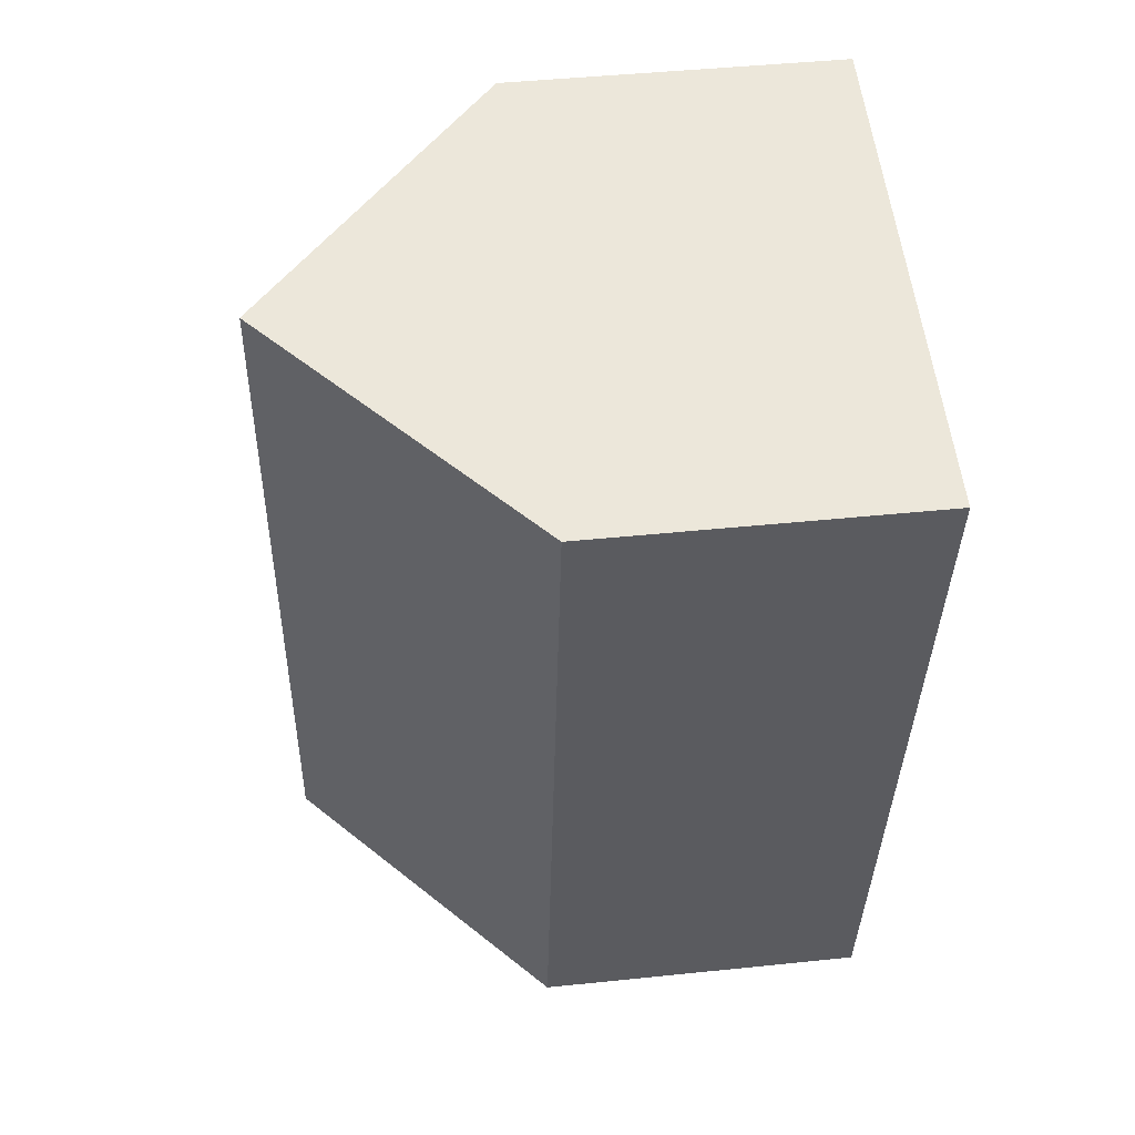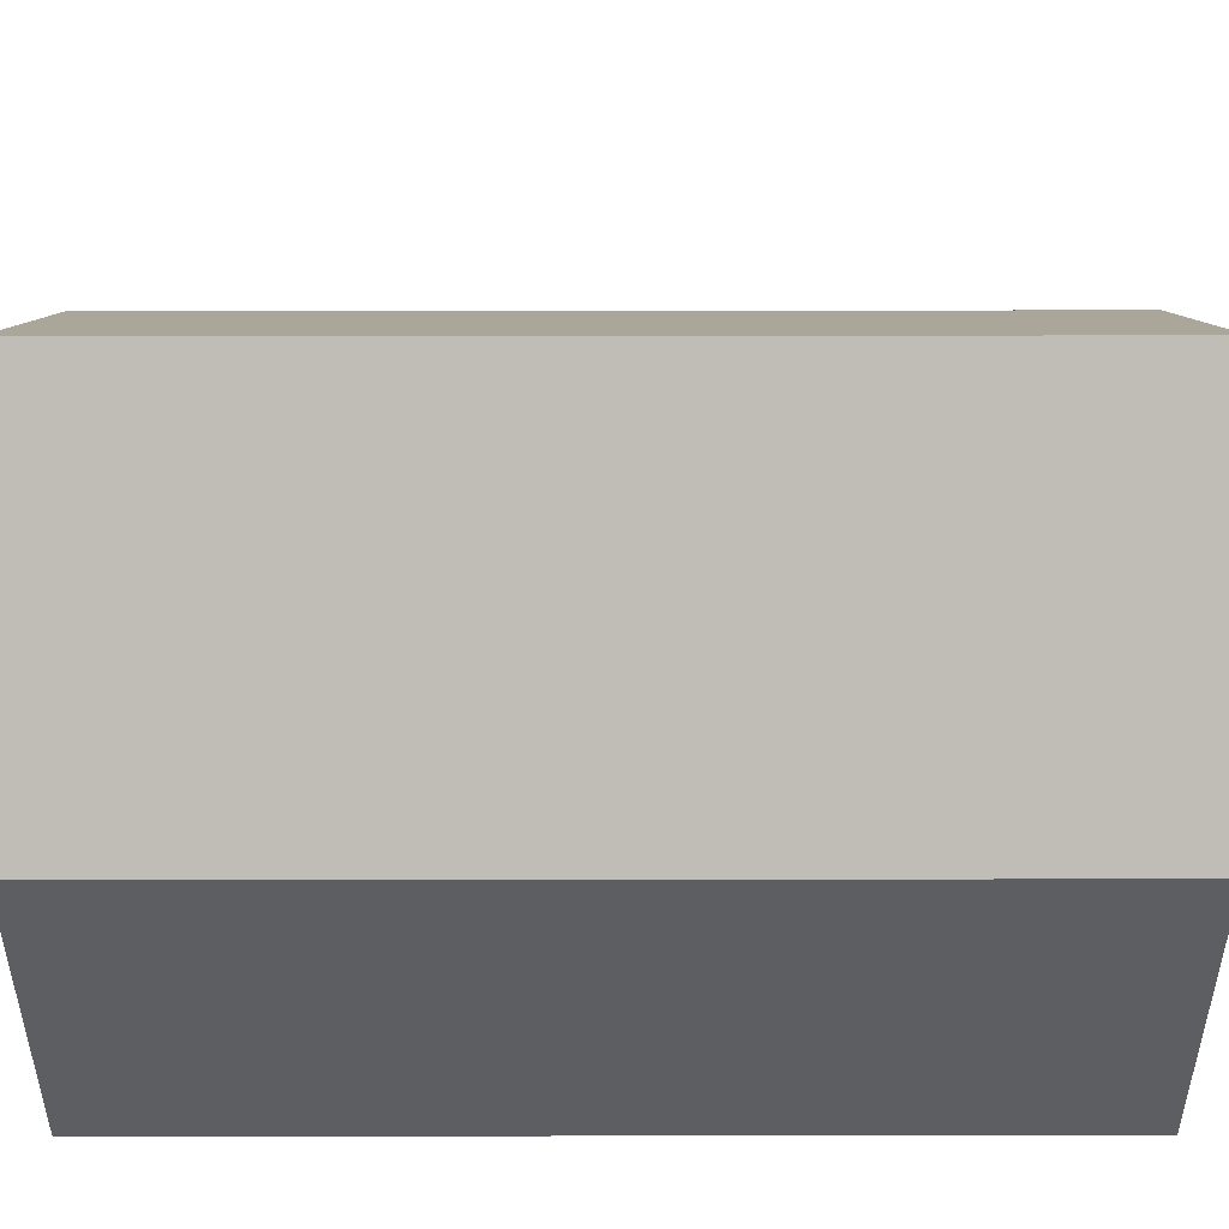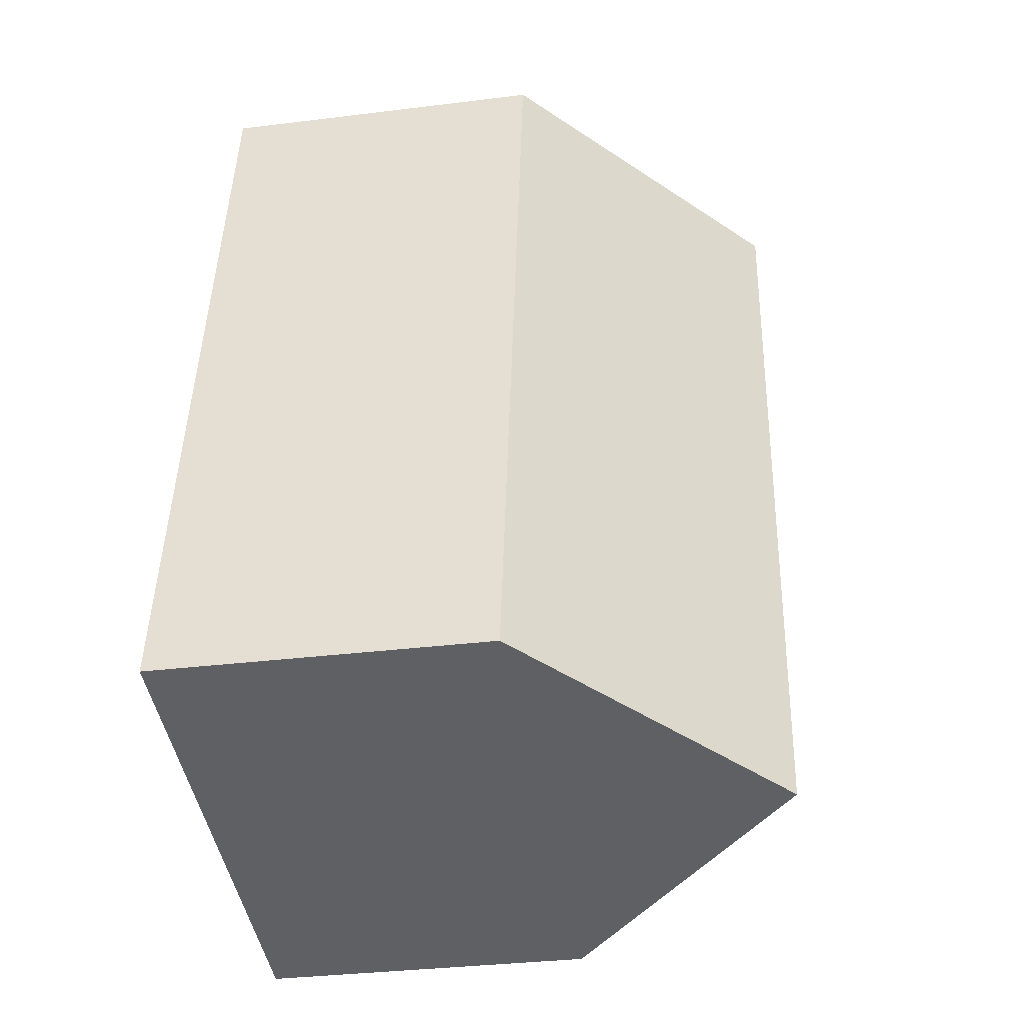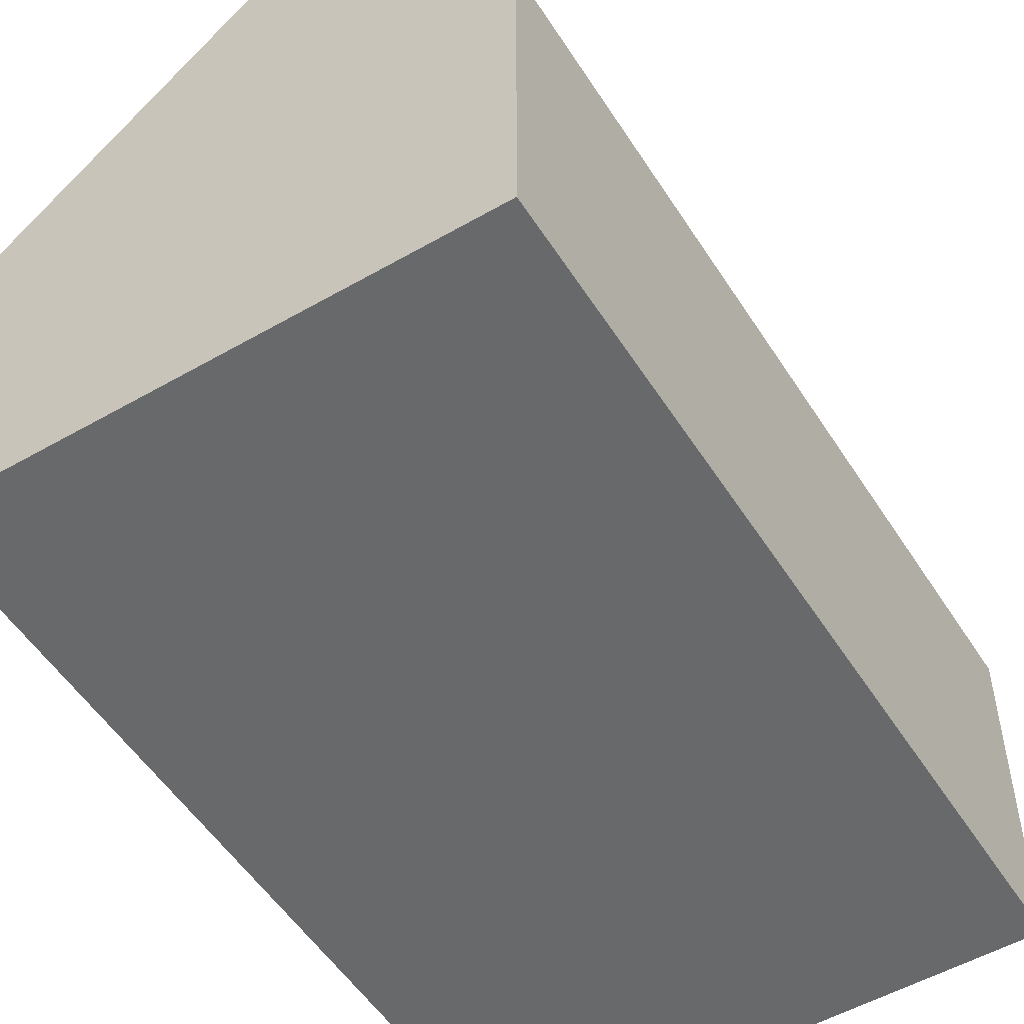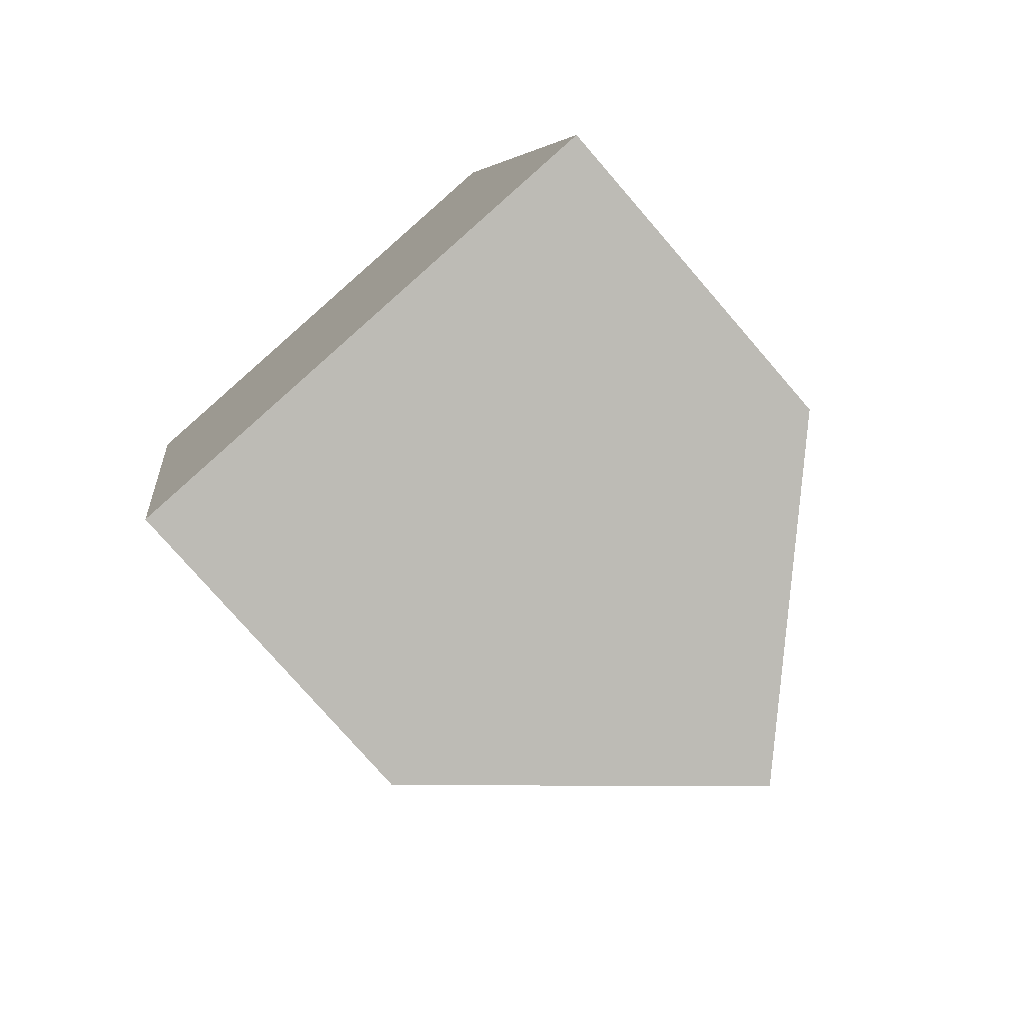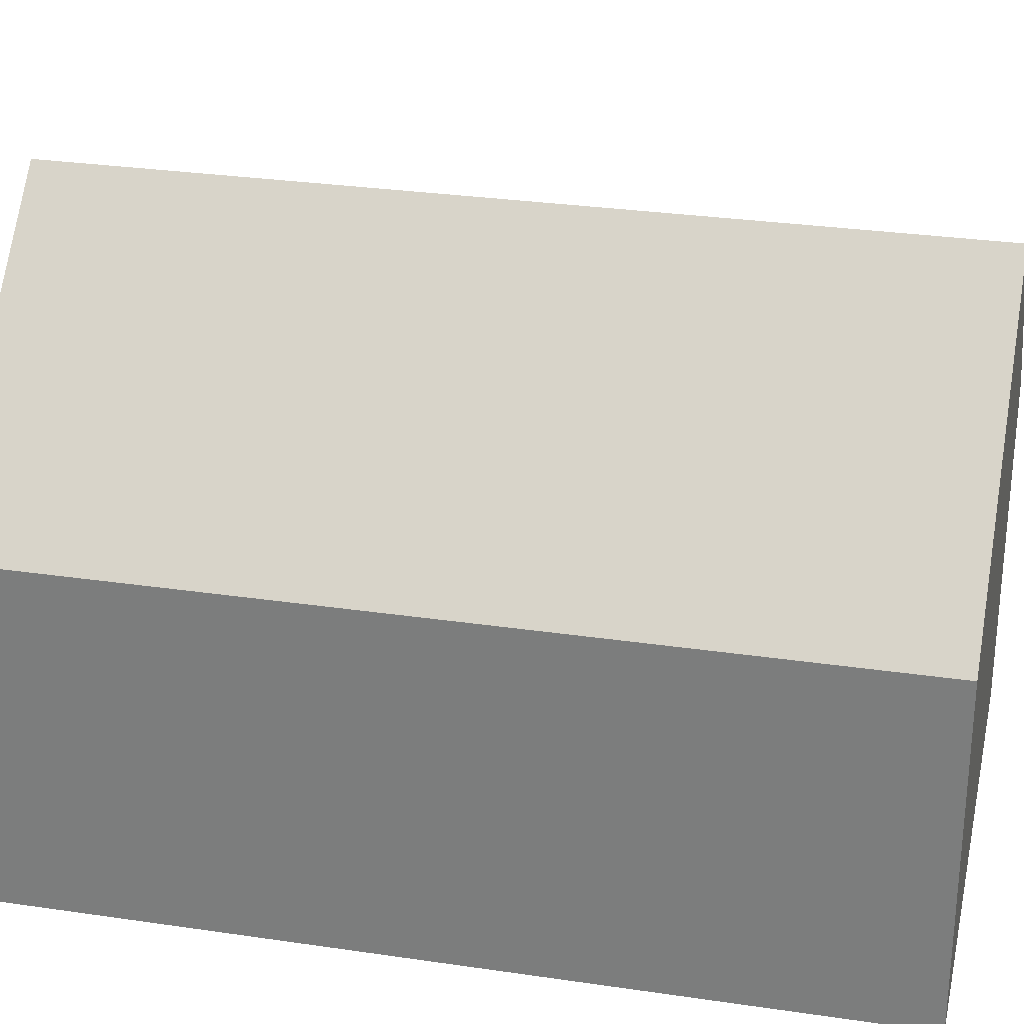
<metadata>
{"format":"obj","ext":"obj","renderer":"f3d","projection":"perspective","resolution":1024,"background":"white","views":[{"elev":45.3,"azim":-96.8,"up":"+Z"},{"elev":51.1,"azim":-100.0,"up":"+Y"},{"elev":-34.2,"azim":99.5,"up":"+Z"},{"elev":-52.6,"azim":21.8,"up":"+Y"},{"elev":-77.0,"azim":40.9,"up":"+Z"},{"elev":28.7,"azim":-87.4,"up":"+Y"}]}
</metadata>
<code>
v  11.77 5.98 -13.04
v  4.599 10.39 0.806
v  9.197 5.98 1.612
v  7.167 10.39 -13.84
v  2.568 5.98 -14.65
v  0 5.98 3.662e-16
v  0 0 0
v  4.599 -4.935e-17 0.806
v  9.197 -9.871e-17 1.612
v  11.77 7.983e-16 -13.04
v  7.167 8.477e-16 -13.84
v  2.568 8.971e-16 -14.65
g defaultobject
f 1 2 3
f 2 1 4
f 5 2 4
f 2 5 6
f 6 3 2
f 3 6 7
f 3 7 8
f 3 8 9
f 9 1 3
f 1 9 10
f 1 5 4
f 5 1 10
f 5 10 11
f 5 11 12
f 12 6 5
f 6 12 7
f 8 10 9
f 10 8 7
f 10 7 12
f 10 12 11

</code>
